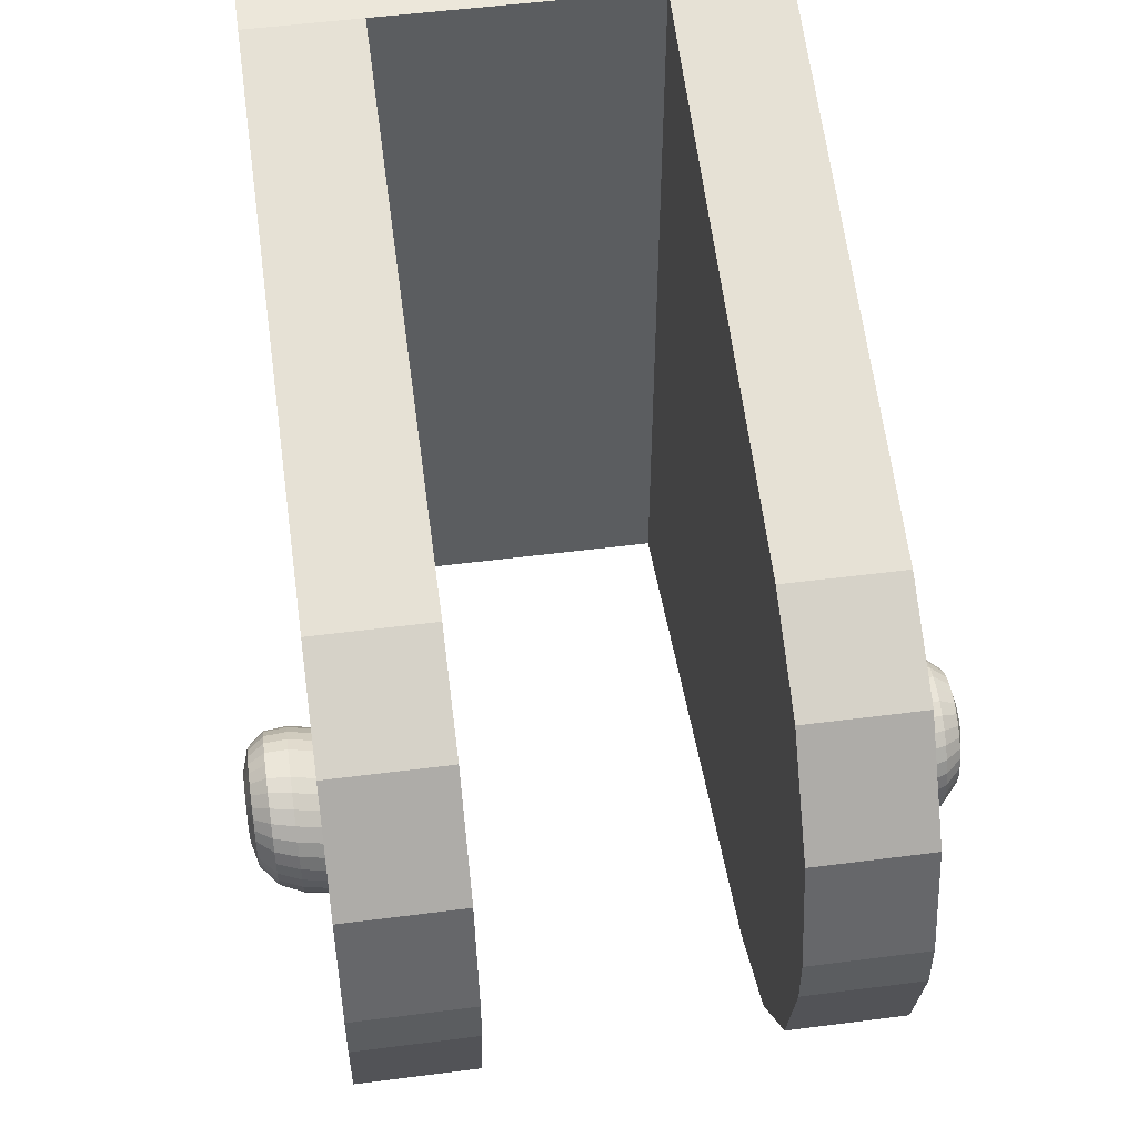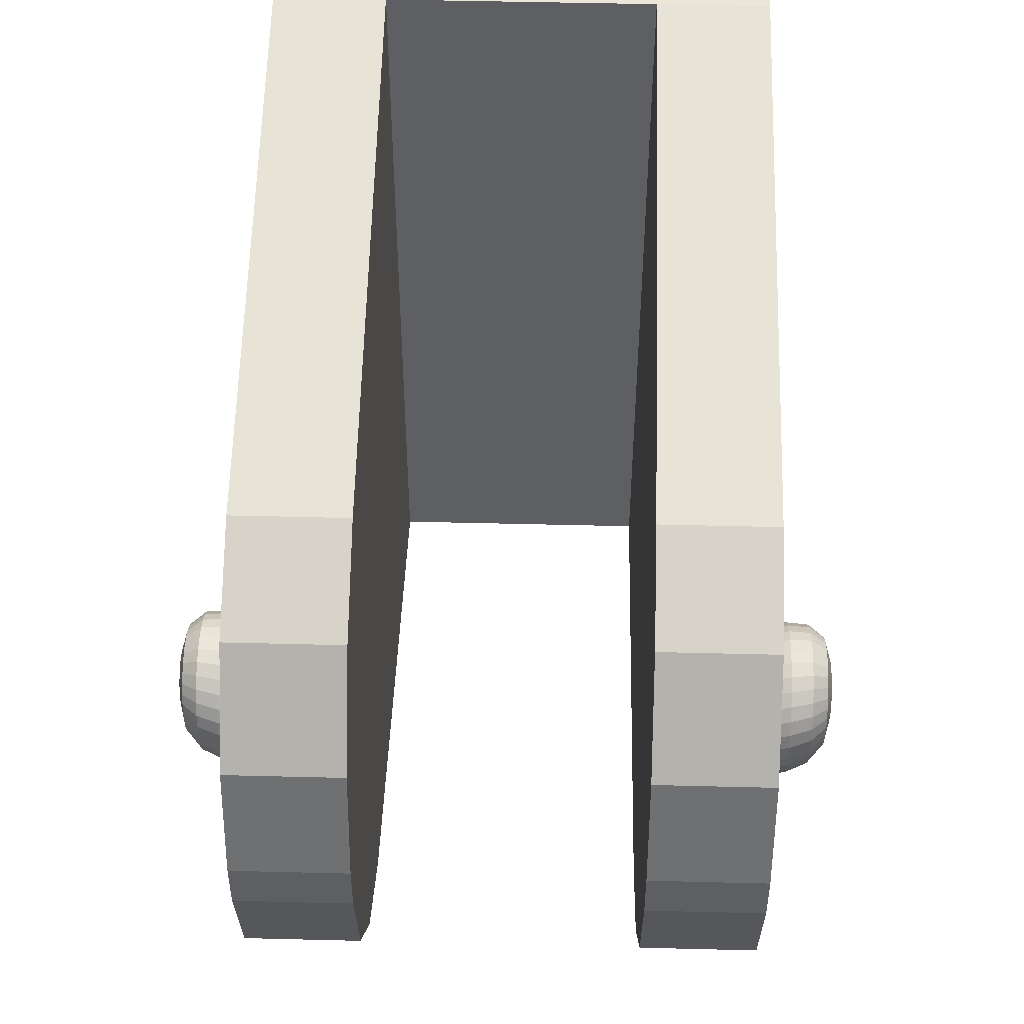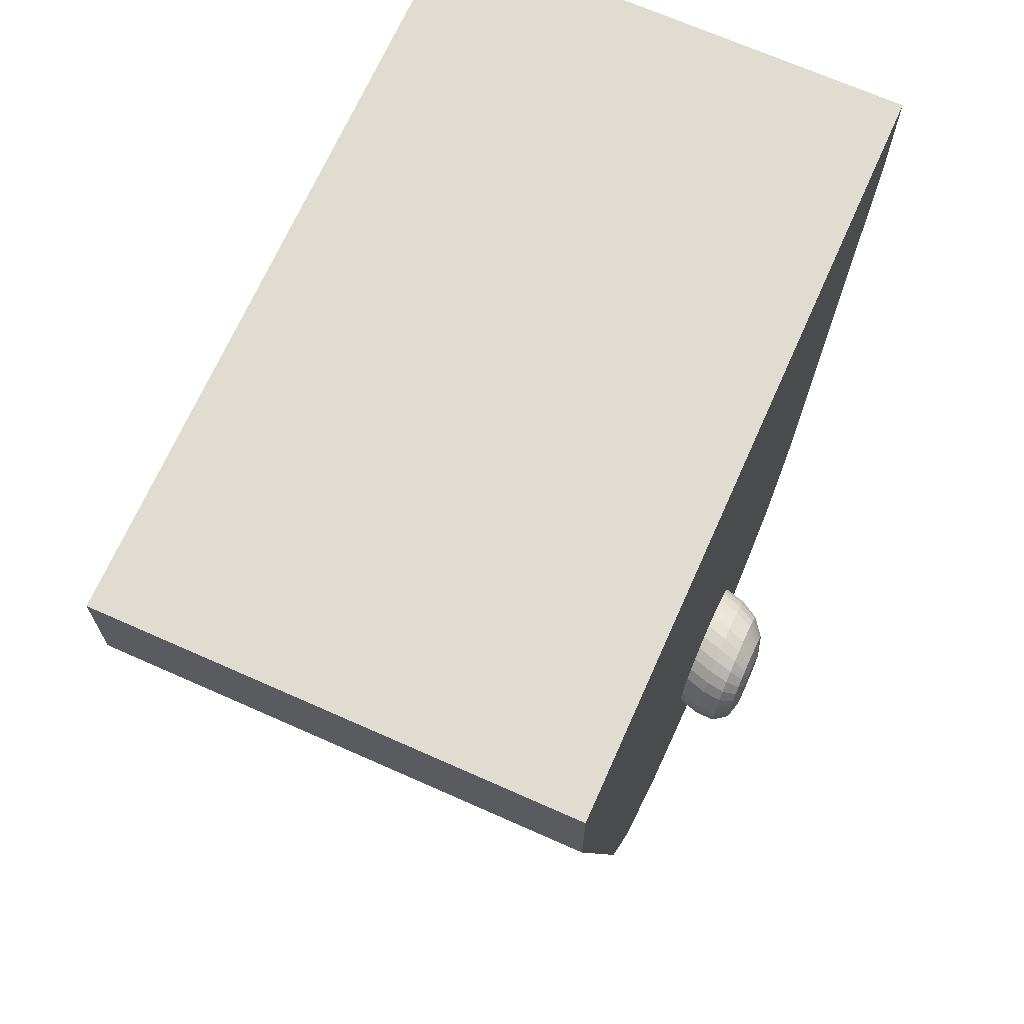
<metadata>
{"format":"obj","ext":"obj","renderer":"f3d","projection":"perspective","resolution":1024,"background":"white","views":[{"elev":52.2,"azim":-7.9,"up":"+Z"},{"elev":48.8,"azim":1.6,"up":"+Z"},{"elev":69.1,"azim":24.0,"up":"+Y"}]}
</metadata>
<code>
o WheelConnector_Plane
v -0.01872 0.1472 0.05641
v -0.01872 0.1472 -0.05374
v -0.03436 0.1472 0.05641
v -0.03436 0.1472 -0.05374
v -0.01872 0.03979 0.001812
v -0.01872 0.06822 0.03775
v -0.01872 0.0436 0.01732
v -0.01872 0.05401 0.03047
v -0.01872 0.06855 -0.03958
v -0.01872 0.03979 -0.005181
v -0.01872 0.05417 -0.03307
v -0.01872 0.04365 -0.02048
v -0.03436 0.06822 0.03775
v -0.03436 0.03979 0.001812
v -0.03436 0.05401 0.03047
v -0.03436 0.0436 0.01732
v -0.03436 0.03979 -0.005181
v -0.03436 0.06855 -0.03958
v -0.03436 0.04365 -0.02048
v -0.03436 0.05417 -0.03307
v -0.01872 0.1635 -0.05374
v -0.01872 0.1635 0.05641
v -0.03436 0.1635 -0.05374
v -0.03436 0.1635 0.05641
v -0.03436 0.0807 -0.000829
v -0.03436 0.08051 0.001141
v -0.03436 0.07993 0.003034
v -0.03436 0.079 0.004779
v -0.03436 0.07775 0.006308
v -0.03436 0.07622 0.007564
v -0.03436 0.07447 0.008496
v -0.03436 0.07258 0.009071
v -0.03436 0.07061 0.009265
v -0.03436 0.06864 0.009071
v -0.03436 0.06675 0.008496
v -0.03436 0.065 0.007564
v -0.03436 0.06347 0.006308
v -0.03436 0.06222 0.004779
v -0.03436 0.06128 0.003034
v -0.03436 0.06071 0.001141
v -0.03436 0.06052 -0.000829
v -0.03436 0.06071 -0.002798
v -0.03436 0.06128 -0.004691
v -0.03436 0.06222 -0.006436
v -0.03436 0.06347 -0.007965
v -0.03436 0.065 -0.009221
v -0.03436 0.06675 -0.01015
v -0.03436 0.06864 -0.01073
v -0.03436 0.07061 -0.01092
v -0.03436 0.07258 -0.01073
v -0.03436 0.07447 -0.01015
v -0.03436 0.07622 -0.009221
v -0.03436 0.07775 -0.007965
v -0.03436 0.079 -0.006436
v -0.03436 0.07993 -0.004691
v -0.03436 0.08051 -0.002798
v -0.04333 0.07489 0.002657
v -0.03765 0.08051 0.002106
v -0.04257 0.0777 0.002992
v -0.04049 0.07976 0.00279
v -0.03765 0.0807 0.000137
v -0.04333 0.07498 0.001804
v -0.04049 0.07994 0.000971
v -0.04257 0.07784 0.001581
v -0.04333 0.07465 0.003476
v -0.03765 0.07993 0.003999
v -0.04257 0.07729 0.004348
v -0.04049 0.07923 0.00454
v -0.04333 0.07424 0.004232
v -0.03765 0.079 0.005744
v -0.04257 0.07662 0.005598
v -0.04049 0.07836 0.006152
v -0.04333 0.0737 0.004894
v -0.03765 0.07775 0.007274
v -0.04257 0.07572 0.006694
v -0.04049 0.0772 0.007565
v -0.04333 0.07304 0.005437
v -0.03765 0.07622 0.008529
v -0.04257 0.07463 0.007593
v -0.04049 0.07579 0.008725
v -0.04333 0.07228 0.005841
v -0.03765 0.07447 0.009462
v -0.04257 0.07338 0.008262
v -0.04049 0.07418 0.009587
v -0.04333 0.07146 0.00609
v -0.03765 0.07258 0.01004
v -0.04257 0.07202 0.008673
v -0.04049 0.07243 0.01012
v -0.04333 0.07061 0.006174
v -0.03765 0.07061 0.01023
v -0.04257 0.07061 0.008812
v -0.04049 0.07061 0.0103
v -0.04333 0.06976 0.00609
v -0.03765 0.06864 0.01004
v -0.04257 0.0692 0.008673
v -0.04049 0.06879 0.01012
v -0.04333 0.06894 0.005841
v -0.03765 0.06675 0.009462
v -0.04257 0.06784 0.008262
v -0.04049 0.06704 0.009587
v -0.04333 0.06818 0.005437
v -0.03765 0.065 0.008529
v -0.04257 0.06659 0.007593
v -0.04049 0.06543 0.008725
v -0.04333 0.06752 0.004894
v -0.03765 0.06347 0.007274
v -0.04257 0.06549 0.006694
v -0.04049 0.06401 0.007565
v -0.04333 0.06698 0.004232
v -0.03765 0.06222 0.005744
v -0.04257 0.0646 0.005598
v -0.04049 0.06285 0.006152
v -0.04333 0.06657 0.003476
v -0.03765 0.06128 0.003999
v -0.04257 0.06393 0.004348
v -0.04049 0.06199 0.00454
v -0.04333 0.06632 0.002657
v -0.03765 0.06071 0.002106
v -0.04257 0.06352 0.002992
v -0.04049 0.06146 0.00279
v -0.04333 0.06624 0.001804
v -0.03765 0.06052 0.000137
v -0.04257 0.06338 0.001581
v -0.04049 0.06128 0.000971
v -0.04333 0.06632 0.000952
v -0.03765 0.06071 -0.001832
v -0.04257 0.06352 0.00017
v -0.04049 0.06146 -0.000849
v -0.04333 0.06657 0.000132
v -0.03765 0.06128 -0.003725
v -0.04257 0.06393 -0.001186
v -0.04049 0.06199 -0.002598
v -0.04333 0.06698 -0.000623
v -0.03765 0.06222 -0.00547
v -0.04257 0.0646 -0.002436
v -0.04049 0.06285 -0.004211
v -0.04333 0.06752 -0.001285
v -0.03765 0.06347 -0.007
v -0.04257 0.06549 -0.003532
v -0.04049 0.06401 -0.005624
v -0.04333 0.06818 -0.001829
v -0.03765 0.065 -0.008255
v -0.04257 0.06659 -0.004432
v -0.04049 0.06543 -0.006784
v -0.04333 0.06894 -0.002232
v -0.03765 0.06675 -0.009188
v -0.04257 0.06784 -0.0051
v -0.04049 0.06704 -0.007646
v -0.04333 0.06976 -0.002481
v -0.03765 0.06864 -0.009762
v -0.04257 0.0692 -0.005511
v -0.04049 0.06879 -0.008176
v -0.04333 0.07061 -0.002565
v -0.03765 0.07061 -0.009956
v -0.04257 0.07061 -0.00565
v -0.04049 0.07061 -0.008356
v -0.04333 0.07146 -0.002481
v -0.03765 0.07258 -0.009762
v -0.04257 0.07202 -0.005511
v -0.04049 0.07243 -0.008176
v -0.04333 0.07228 -0.002232
v -0.03765 0.07447 -0.009188
v -0.04257 0.07338 -0.0051
v -0.04049 0.07418 -0.007646
v -0.04333 0.07304 -0.001829
v -0.03765 0.07622 -0.008255
v -0.04257 0.07463 -0.004432
v -0.04049 0.07579 -0.006784
v -0.04333 0.0737 -0.001285
v -0.03765 0.07775 -0.007
v -0.04257 0.07572 -0.003532
v -0.04049 0.0772 -0.005624
v -0.04333 0.07424 -0.000623
v -0.03765 0.079 -0.00547
v -0.04257 0.07662 -0.002436
v -0.04049 0.07836 -0.004211
v -0.04333 0.07465 0.000132
v -0.03765 0.07993 -0.003725
v -0.04257 0.07729 -0.001186
v -0.04049 0.07923 -0.002598
v -0.04333 0.07489 0.000952
v -0.03765 0.08051 -0.001832
v -0.04257 0.0777 0.00017
v -0.04049 0.07976 -0.000849
v 0.01872 0.1472 0.05641
v 0.01872 0.1472 -0.05374
v 0.03436 0.1472 0.05641
v 0.03436 0.1472 -0.05374
v 0.01872 0.03979 0.001812
v 0.01872 0.06822 0.03775
v 0.01872 0.0436 0.01732
v 0.01872 0.05401 0.03047
v 0.01872 0.06855 -0.03958
v 0.01872 0.03979 -0.005181
v 0.01872 0.05417 -0.03307
v 0.01872 0.04365 -0.02048
v 0.03436 0.06822 0.03775
v 0.03436 0.03979 0.001812
v 0.03436 0.05401 0.03047
v 0.03436 0.0436 0.01732
v 0.03436 0.03979 -0.005181
v 0.03436 0.06855 -0.03958
v 0.03436 0.04365 -0.02048
v 0.03436 0.05417 -0.03307
v 0.01872 0.1635 -0.05374
v 0.01872 0.1635 0.05641
v 0.03436 0.1635 -0.05374
v 0.03436 0.1635 0.05641
v -0 0.1472 -0.05374
v -0 0.1472 0.05641
v -0 0.1635 -0.05374
v -0 0.1635 0.05641
v 0.03436 0.0807 -0.000829
v 0.03436 0.08051 0.001141
v 0.03436 0.07993 0.003034
v 0.03436 0.079 0.004779
v 0.03436 0.07775 0.006308
v 0.03436 0.07622 0.007564
v 0.03436 0.07447 0.008496
v 0.03436 0.07258 0.009071
v 0.03436 0.07061 0.009265
v 0.03436 0.06864 0.009071
v 0.03436 0.06675 0.008496
v 0.03436 0.065 0.007564
v 0.03436 0.06347 0.006308
v 0.03436 0.06222 0.004779
v 0.03436 0.06128 0.003034
v 0.03436 0.06071 0.001141
v 0.03436 0.06052 -0.000829
v 0.03436 0.06071 -0.002798
v 0.03436 0.06128 -0.004691
v 0.03436 0.06222 -0.006436
v 0.03436 0.06347 -0.007965
v 0.03436 0.065 -0.009221
v 0.03436 0.06675 -0.01015
v 0.03436 0.06864 -0.01073
v 0.03436 0.07061 -0.01092
v 0.03436 0.07258 -0.01073
v 0.03436 0.07447 -0.01015
v 0.03436 0.07622 -0.009221
v 0.03436 0.07775 -0.007965
v 0.03436 0.079 -0.006436
v 0.03436 0.07993 -0.004691
v 0.03436 0.08051 -0.002798
v 0.04333 0.07489 0.002657
v 0.03765 0.08051 0.002106
v 0.04257 0.0777 0.002992
v 0.04049 0.07976 0.00279
v 0.03765 0.0807 0.000137
v 0.04333 0.07498 0.001804
v 0.04049 0.07994 0.000971
v 0.04257 0.07784 0.001581
v 0.04333 0.07465 0.003476
v 0.03765 0.07993 0.003999
v 0.04257 0.07729 0.004348
v 0.04049 0.07923 0.00454
v 0.04333 0.07424 0.004232
v 0.03765 0.079 0.005744
v 0.04257 0.07662 0.005598
v 0.04049 0.07836 0.006152
v 0.04333 0.0737 0.004894
v 0.03765 0.07775 0.007274
v 0.04257 0.07572 0.006694
v 0.04049 0.0772 0.007565
v 0.04333 0.07304 0.005437
v 0.03765 0.07622 0.008529
v 0.04257 0.07463 0.007593
v 0.04049 0.07579 0.008725
v 0.04333 0.07228 0.005841
v 0.03765 0.07447 0.009462
v 0.04257 0.07338 0.008262
v 0.04049 0.07418 0.009587
v 0.04333 0.07146 0.00609
v 0.03765 0.07258 0.01004
v 0.04257 0.07202 0.008673
v 0.04049 0.07243 0.01012
v 0.04333 0.07061 0.006174
v 0.03765 0.07061 0.01023
v 0.04257 0.07061 0.008812
v 0.04049 0.07061 0.0103
v 0.04333 0.06976 0.00609
v 0.03765 0.06864 0.01004
v 0.04257 0.0692 0.008673
v 0.04049 0.06879 0.01012
v 0.04333 0.06894 0.005841
v 0.03765 0.06675 0.009462
v 0.04257 0.06784 0.008262
v 0.04049 0.06704 0.009587
v 0.04333 0.06818 0.005437
v 0.03765 0.065 0.008529
v 0.04257 0.06659 0.007593
v 0.04049 0.06543 0.008725
v 0.04333 0.06752 0.004894
v 0.03765 0.06347 0.007274
v 0.04257 0.06549 0.006694
v 0.04049 0.06401 0.007565
v 0.04333 0.06698 0.004232
v 0.03765 0.06222 0.005744
v 0.04257 0.0646 0.005598
v 0.04049 0.06285 0.006152
v 0.04333 0.06657 0.003476
v 0.03765 0.06128 0.003999
v 0.04257 0.06393 0.004348
v 0.04049 0.06199 0.00454
v 0.04333 0.06632 0.002657
v 0.03765 0.06071 0.002106
v 0.04257 0.06352 0.002992
v 0.04049 0.06146 0.00279
v 0.04333 0.06624 0.001804
v 0.03765 0.06052 0.000137
v 0.04257 0.06338 0.001581
v 0.04049 0.06128 0.000971
v 0.04333 0.06632 0.000952
v 0.03765 0.06071 -0.001832
v 0.04257 0.06352 0.00017
v 0.04049 0.06146 -0.000849
v 0.04333 0.06657 0.000132
v 0.03765 0.06128 -0.003725
v 0.04257 0.06393 -0.001186
v 0.04049 0.06199 -0.002598
v 0.04333 0.06698 -0.000623
v 0.03765 0.06222 -0.00547
v 0.04257 0.0646 -0.002436
v 0.04049 0.06285 -0.004211
v 0.04333 0.06752 -0.001285
v 0.03765 0.06347 -0.007
v 0.04257 0.06549 -0.003532
v 0.04049 0.06401 -0.005624
v 0.04333 0.06818 -0.001829
v 0.03765 0.065 -0.008255
v 0.04257 0.06659 -0.004432
v 0.04049 0.06543 -0.006784
v 0.04333 0.06894 -0.002232
v 0.03765 0.06675 -0.009188
v 0.04257 0.06784 -0.0051
v 0.04049 0.06704 -0.007646
v 0.04333 0.06976 -0.002481
v 0.03765 0.06864 -0.009762
v 0.04257 0.0692 -0.005511
v 0.04049 0.06879 -0.008176
v 0.04333 0.07061 -0.002565
v 0.03765 0.07061 -0.009956
v 0.04257 0.07061 -0.00565
v 0.04049 0.07061 -0.008356
v 0.04333 0.07146 -0.002481
v 0.03765 0.07258 -0.009762
v 0.04257 0.07202 -0.005511
v 0.04049 0.07243 -0.008176
v 0.04333 0.07228 -0.002232
v 0.03765 0.07447 -0.009188
v 0.04257 0.07338 -0.0051
v 0.04049 0.07418 -0.007646
v 0.04333 0.07304 -0.001829
v 0.03765 0.07622 -0.008255
v 0.04257 0.07463 -0.004432
v 0.04049 0.07579 -0.006784
v 0.04333 0.0737 -0.001285
v 0.03765 0.07775 -0.007
v 0.04257 0.07572 -0.003532
v 0.04049 0.0772 -0.005624
v 0.04333 0.07424 -0.000623
v 0.03765 0.079 -0.00547
v 0.04257 0.07662 -0.002436
v 0.04049 0.07836 -0.004211
v 0.04333 0.07465 0.000132
v 0.03765 0.07993 -0.003725
v 0.04257 0.07729 -0.001186
v 0.04049 0.07923 -0.002598
v 0.04333 0.07489 0.000952
v 0.03765 0.08051 -0.001832
v 0.04257 0.0777 0.00017
v 0.04049 0.07976 -0.000849
f 5 14 17 10
f 1 22 24 3
f 1 3 13 6
f 13 3 4 18 20 19 17 14 16 15
f 9 18 4 2
f 9 11 20 18
f 11 12 19 20
f 12 10 17 19
f 13 15 8 6
f 15 16 7 8
f 16 14 5 7
f 5 10 12 11 9 2 1 6 8 7
f 21 23 24 22
f 1 210 212 22
f 4 23 21 2
f 3 24 23 4
f 2 209 210 1
f 21 211 209 2
f 22 212 211 21
f 26 27 28 29 30 31 32 33 34 35 36 37 38 39 40 41 42 43 44 45 46 47 48 49 50 51 52 53 54 55 56 25
f 27 26 58 66
f 33 32 86 90
f 47 46 142 146
f 34 33 90 94
f 48 47 146 150
f 35 34 94 98
f 49 48 150 154
f 36 35 98 102
f 50 49 154 158
f 37 36 102 106
f 51 50 158 162
f 38 37 106 110
f 52 51 162 166
f 39 38 110 114
f 53 52 166 170
f 40 39 114 118
f 25 56 182 61
f 54 53 170 174
f 41 40 118 122
f 26 25 61 58
f 55 54 174 178
f 42 41 122 126
f 29 28 70 74
f 56 55 178 182
f 43 42 126 130
f 30 29 74 78
f 44 43 130 134
f 31 30 78 82
f 28 27 66 70
f 45 44 134 138
f 32 31 82 86
f 46 45 138 142
f 58 61 63 60
f 60 63 64 59
f 59 64 62 57
f 66 58 60 68
f 68 60 59 67
f 67 59 57 65
f 70 66 68 72
f 72 68 67 71
f 71 67 65 69
f 74 70 72 76
f 76 72 71 75
f 75 71 69 73
f 78 74 76 80
f 80 76 75 79
f 79 75 73 77
f 82 78 80 84
f 84 80 79 83
f 83 79 77 81
f 86 82 84 88
f 88 84 83 87
f 87 83 81 85
f 90 86 88 92
f 92 88 87 91
f 91 87 85 89
f 94 90 92 96
f 96 92 91 95
f 95 91 89 93
f 98 94 96 100
f 100 96 95 99
f 99 95 93 97
f 102 98 100 104
f 104 100 99 103
f 103 99 97 101
f 106 102 104 108
f 108 104 103 107
f 107 103 101 105
f 110 106 108 112
f 112 108 107 111
f 111 107 105 109
f 114 110 112 116
f 116 112 111 115
f 115 111 109 113
f 118 114 116 120
f 120 116 115 119
f 119 115 113 117
f 122 118 120 124
f 124 120 119 123
f 123 119 117 121
f 126 122 124 128
f 128 124 123 127
f 127 123 121 125
f 130 126 128 132
f 132 128 127 131
f 131 127 125 129
f 134 130 132 136
f 136 132 131 135
f 135 131 129 133
f 138 134 136 140
f 140 136 135 139
f 139 135 133 137
f 142 138 140 144
f 144 140 139 143
f 143 139 137 141
f 146 142 144 148
f 148 144 143 147
f 147 143 141 145
f 150 146 148 152
f 152 148 147 151
f 151 147 145 149
f 154 150 152 156
f 156 152 151 155
f 155 151 149 153
f 158 154 156 160
f 160 156 155 159
f 159 155 153 157
f 162 158 160 164
f 164 160 159 163
f 163 159 157 161
f 166 162 164 168
f 168 164 163 167
f 167 163 161 165
f 170 166 168 172
f 172 168 167 171
f 171 167 165 169
f 174 170 172 176
f 176 172 171 175
f 175 171 169 173
f 178 174 176 180
f 180 176 175 179
f 179 175 173 177
f 182 178 180 184
f 184 180 179 183
f 183 179 177 181
f 61 182 184 63
f 63 184 183 64
f 64 183 181 62
f 57 62 181 177 173 169 165 161 157 153 149 145 141 137 133 129 125 121 117 113 109 105 101 97 93 89 85 81 77 73 69 65
f 189 194 201 198
f 185 187 208 206
f 185 190 197 187
f 197 199 200 198 201 203 204 202 188 187
f 193 186 188 202
f 193 202 204 195
f 195 204 203 196
f 196 203 201 194
f 197 190 192 199
f 199 192 191 200
f 200 191 189 198
f 189 191 192 190 185 186 193 195 196 194
f 205 206 208 207
f 185 206 212 210
f 188 186 205 207
f 187 188 207 208
f 186 185 210 209
f 205 186 209 211
f 206 205 211 212
f 214 213 244 243 242 241 240 239 238 237 236 235 234 233 232 231 230 229 228 227 226 225 224 223 222 221 220 219 218 217 216 215
f 215 254 246 214
f 221 278 274 220
f 235 334 330 234
f 222 282 278 221
f 236 338 334 235
f 223 286 282 222
f 237 342 338 236
f 224 290 286 223
f 238 346 342 237
f 225 294 290 224
f 239 350 346 238
f 226 298 294 225
f 240 354 350 239
f 227 302 298 226
f 241 358 354 240
f 228 306 302 227
f 213 249 370 244
f 242 362 358 241
f 229 310 306 228
f 214 246 249 213
f 243 366 362 242
f 230 314 310 229
f 217 262 258 216
f 244 370 366 243
f 231 318 314 230
f 218 266 262 217
f 232 322 318 231
f 219 270 266 218
f 216 258 254 215
f 233 326 322 232
f 220 274 270 219
f 234 330 326 233
f 246 248 251 249
f 248 247 252 251
f 247 245 250 252
f 254 256 248 246
f 256 255 247 248
f 255 253 245 247
f 258 260 256 254
f 260 259 255 256
f 259 257 253 255
f 262 264 260 258
f 264 263 259 260
f 263 261 257 259
f 266 268 264 262
f 268 267 263 264
f 267 265 261 263
f 270 272 268 266
f 272 271 267 268
f 271 269 265 267
f 274 276 272 270
f 276 275 271 272
f 275 273 269 271
f 278 280 276 274
f 280 279 275 276
f 279 277 273 275
f 282 284 280 278
f 284 283 279 280
f 283 281 277 279
f 286 288 284 282
f 288 287 283 284
f 287 285 281 283
f 290 292 288 286
f 292 291 287 288
f 291 289 285 287
f 294 296 292 290
f 296 295 291 292
f 295 293 289 291
f 298 300 296 294
f 300 299 295 296
f 299 297 293 295
f 302 304 300 298
f 304 303 299 300
f 303 301 297 299
f 306 308 304 302
f 308 307 303 304
f 307 305 301 303
f 310 312 308 306
f 312 311 307 308
f 311 309 305 307
f 314 316 312 310
f 316 315 311 312
f 315 313 309 311
f 318 320 316 314
f 320 319 315 316
f 319 317 313 315
f 322 324 320 318
f 324 323 319 320
f 323 321 317 319
f 326 328 324 322
f 328 327 323 324
f 327 325 321 323
f 330 332 328 326
f 332 331 327 328
f 331 329 325 327
f 334 336 332 330
f 336 335 331 332
f 335 333 329 331
f 338 340 336 334
f 340 339 335 336
f 339 337 333 335
f 342 344 340 338
f 344 343 339 340
f 343 341 337 339
f 346 348 344 342
f 348 347 343 344
f 347 345 341 343
f 350 352 348 346
f 352 351 347 348
f 351 349 345 347
f 354 356 352 350
f 356 355 351 352
f 355 353 349 351
f 358 360 356 354
f 360 359 355 356
f 359 357 353 355
f 362 364 360 358
f 364 363 359 360
f 363 361 357 359
f 366 368 364 362
f 368 367 363 364
f 367 365 361 363
f 370 372 368 366
f 372 371 367 368
f 371 369 365 367
f 249 251 372 370
f 251 252 371 372
f 252 250 369 371
f 245 253 257 261 265 269 273 277 281 285 289 293 297 301 305 309 313 317 321 325 329 333 337 341 345 349 353 357 361 365 369 250

</code>
